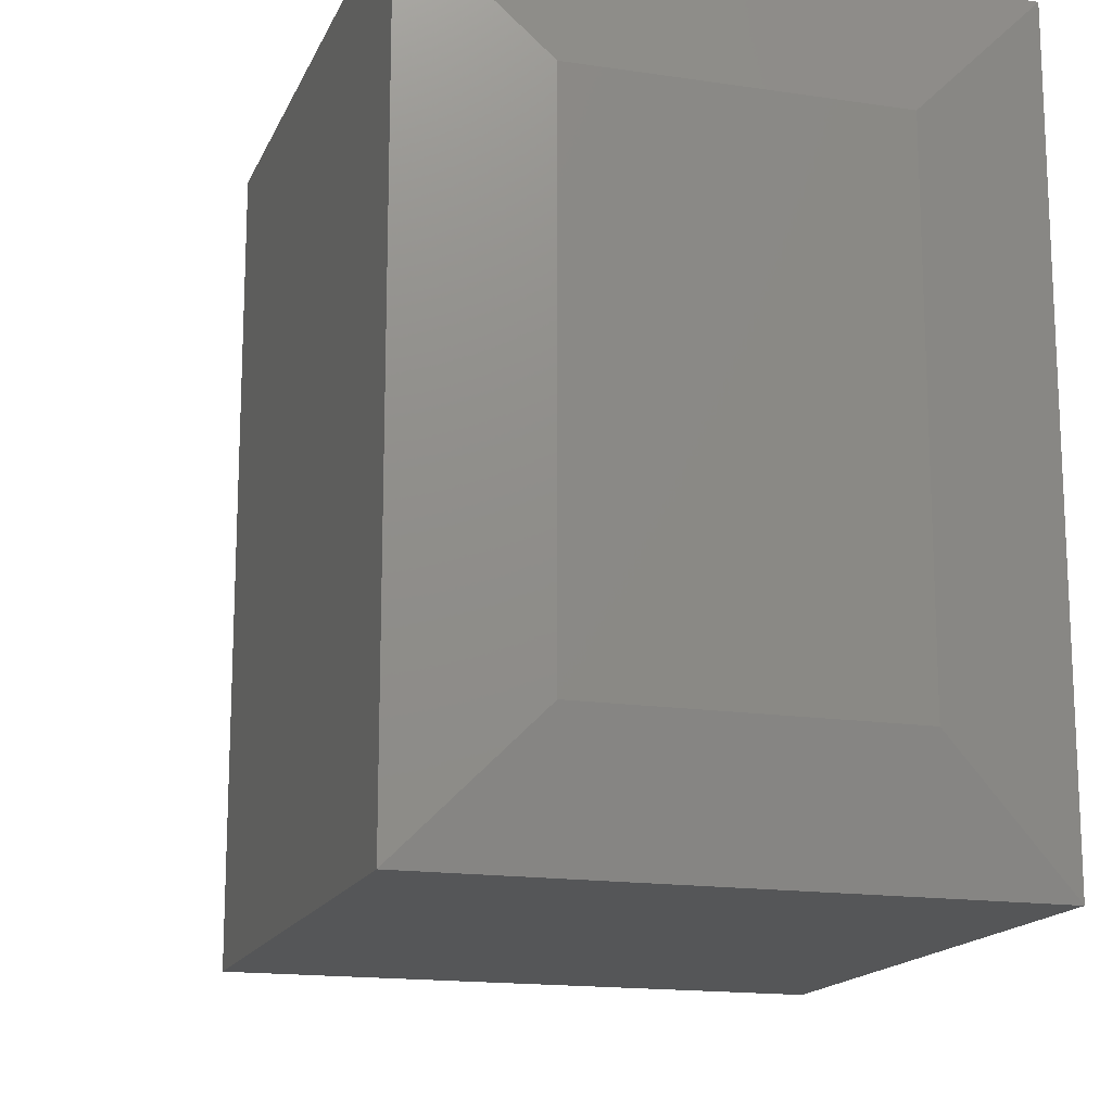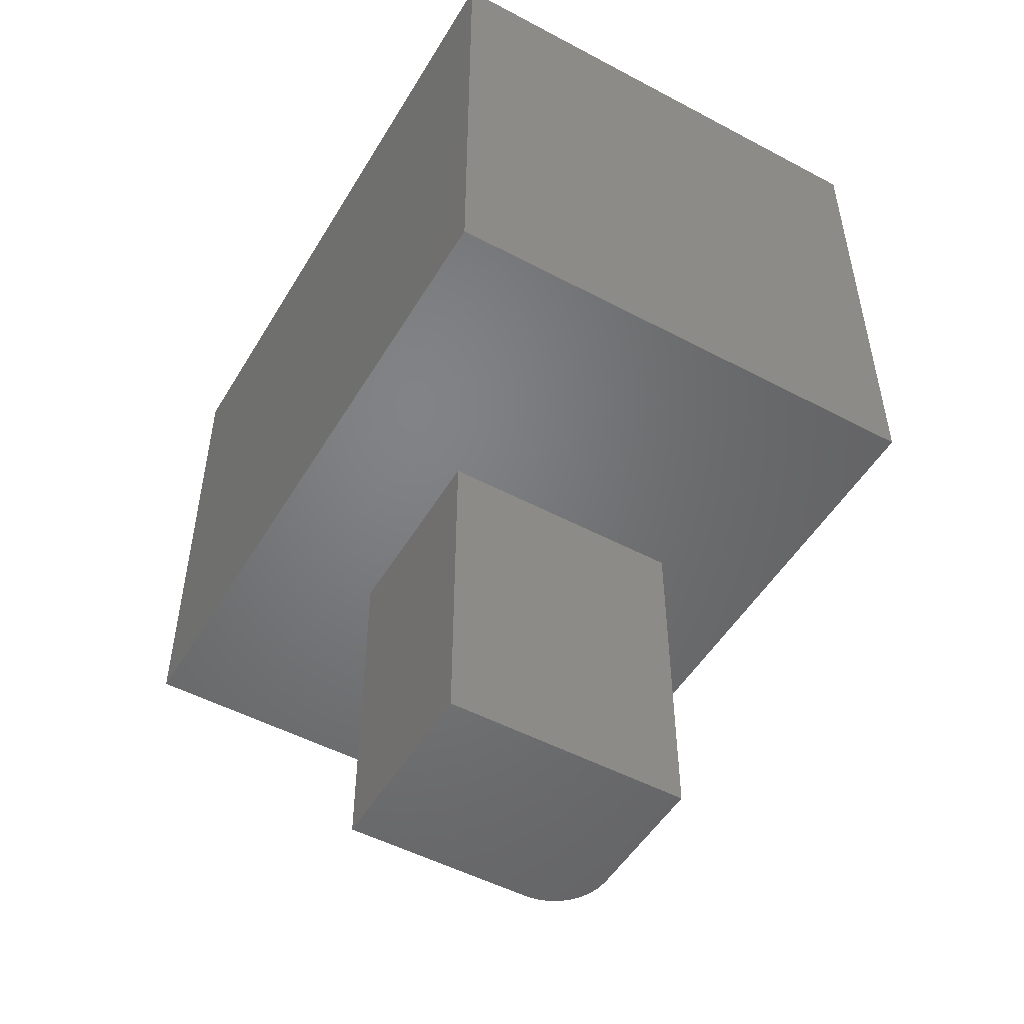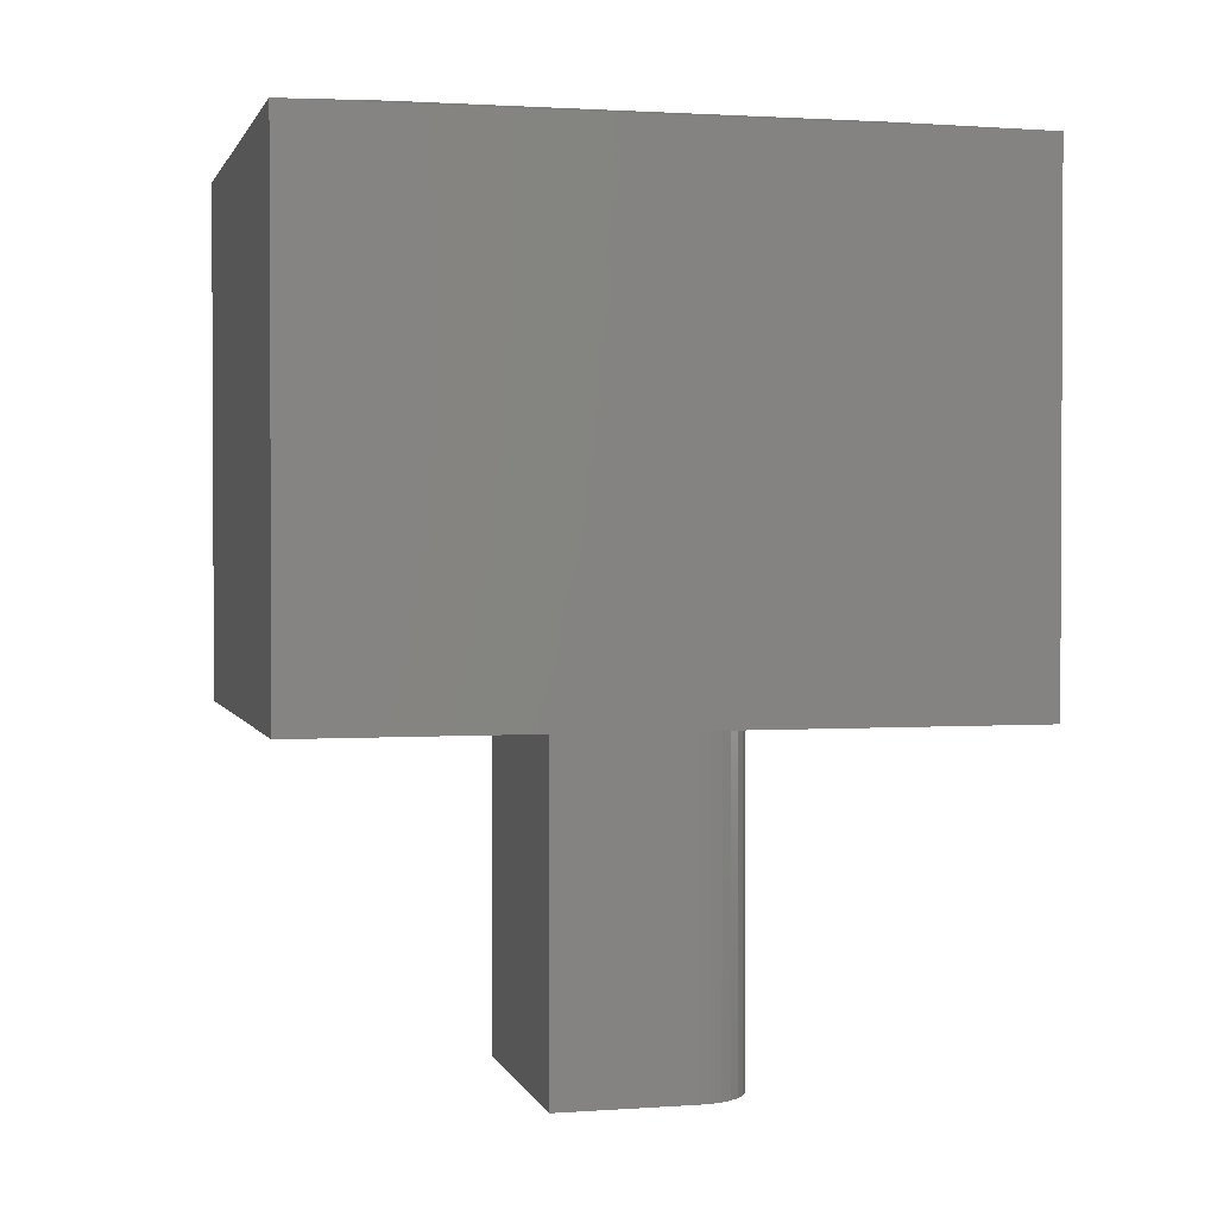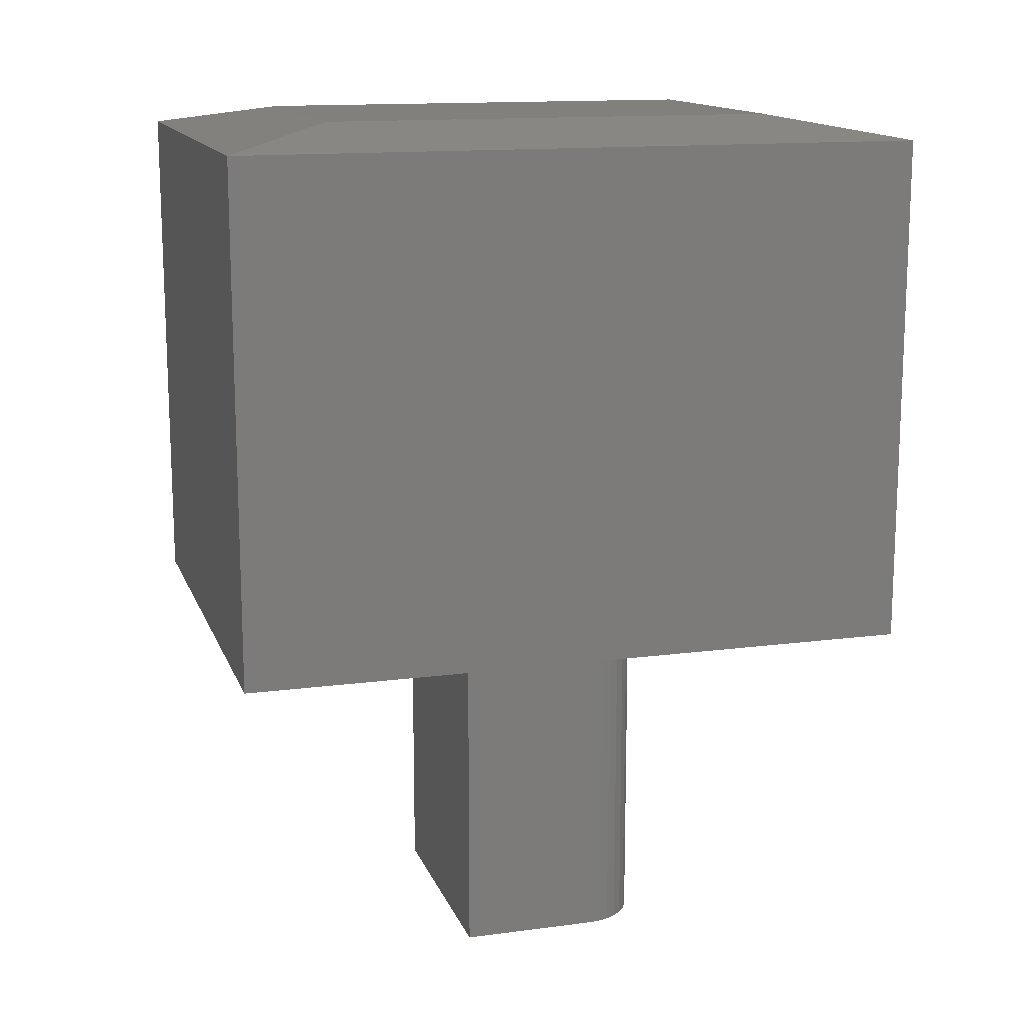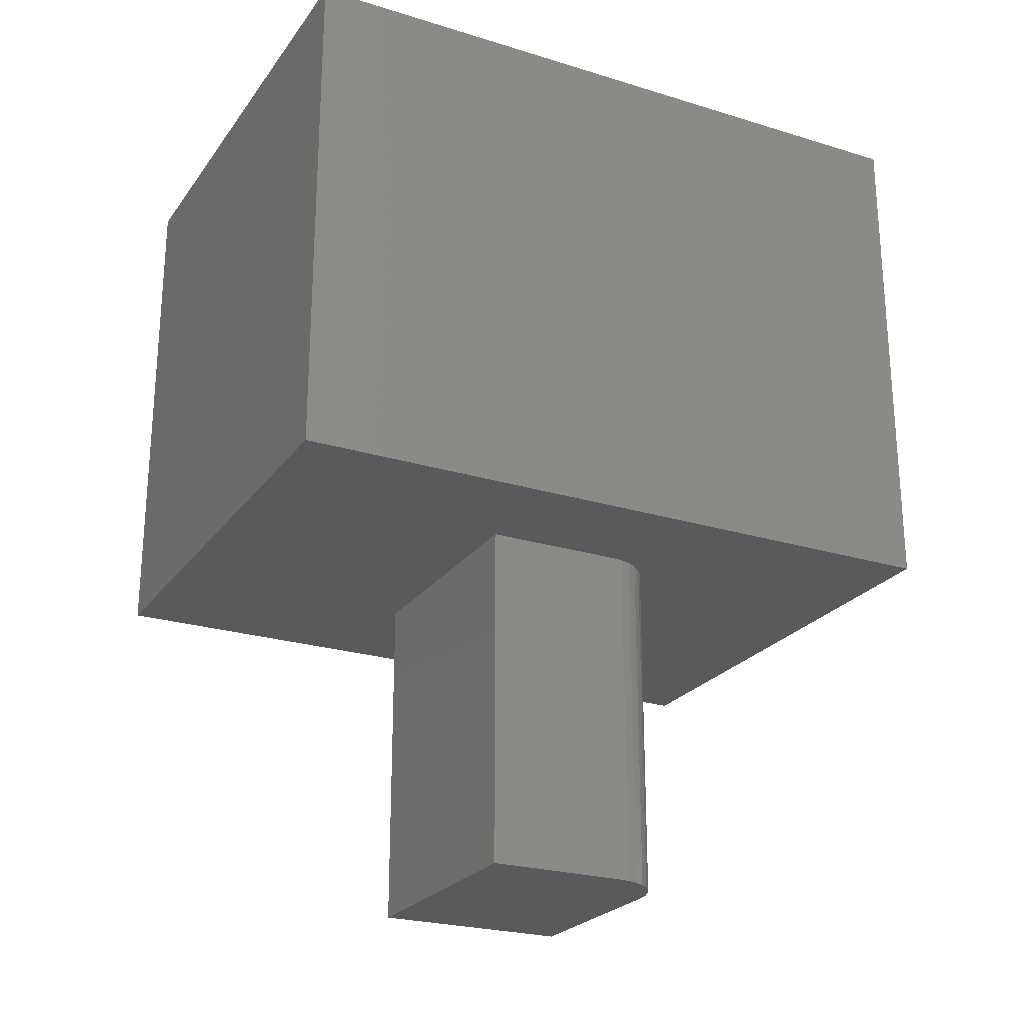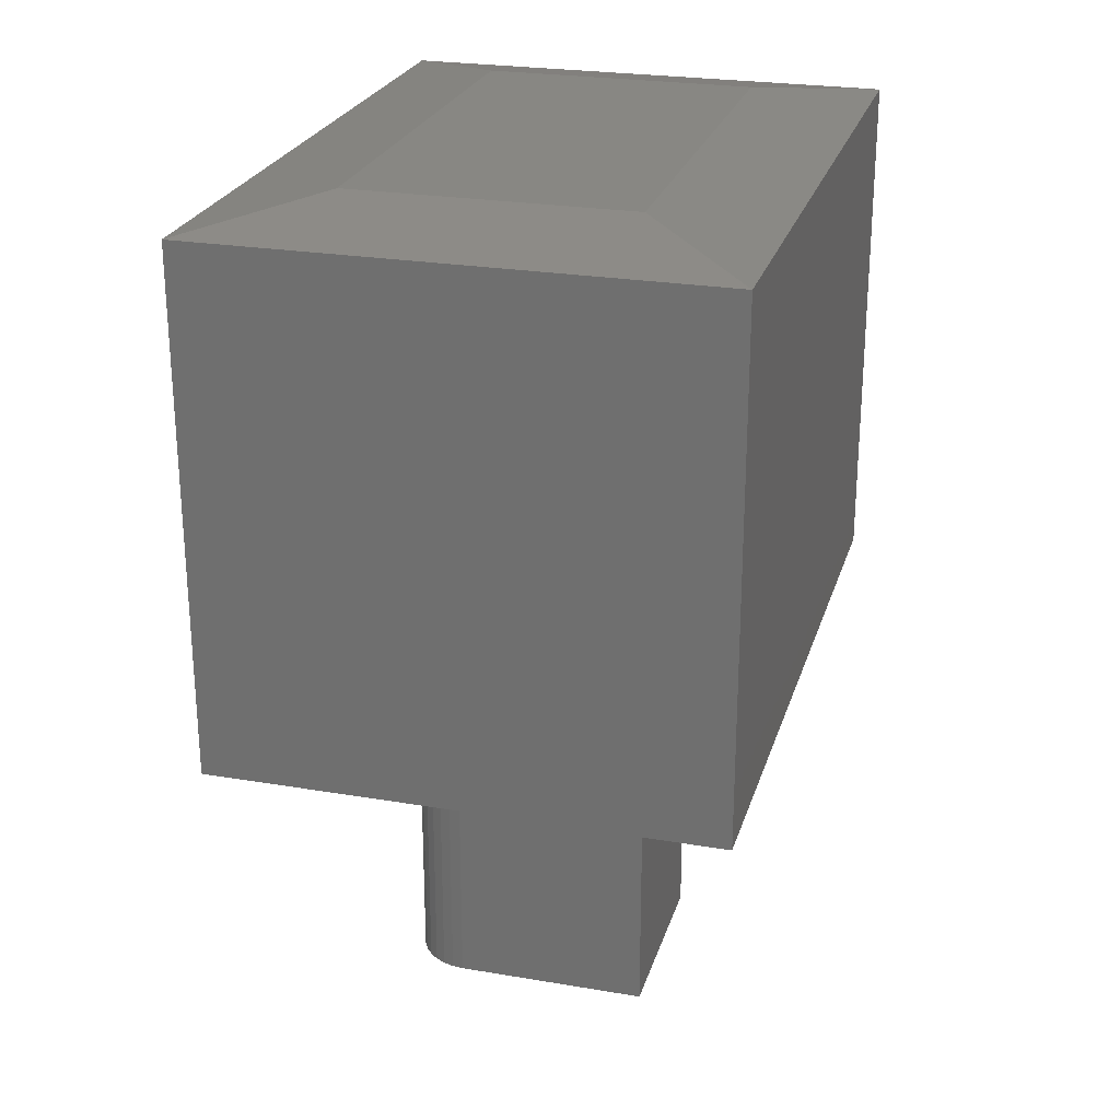
<metadata>
{"format":"stl","ext":"stl","renderer":"f3d","projection":"perspective","resolution":1024,"background":"white","views":[{"elev":-15.9,"azim":162.6,"up":"+Z"},{"elev":-50.8,"azim":-30.1,"up":"+Y"},{"elev":1.6,"azim":75.9,"up":"+Y"},{"elev":14.1,"azim":73.7,"up":"+Y"},{"elev":-24.1,"azim":63.0,"up":"+Y"},{"elev":24.9,"azim":-164.6,"up":"+Y"}]}
</metadata>
<code>
# stl→obj: 36 verts, 68 faces
v -0.25 -0.5938 0.2578
v -0.2378 -0.5938 0.259
v -0.4609 -0.5938 0.2578
v -0.1875 -0.5938 0.3203
v -0.1875 -0.5938 0.4708
v -0.4609 -0.5938 0.4708
v -0.2261 -0.5938 0.2626
v -0.2153 -0.5938 0.2683
v -0.2058 -0.5938 0.2761
v -0.198 -0.5938 0.2856
v -0.1923 -0.5938 0.2964
v -0.1887 -0.5938 0.3081
v -0.1875 -0.2188 0.3203
v -0.1875 -0.2188 0.4708
v -0.4609 -0.2188 0.2578
v -0.25 -0.2188 0.2578
v -0.06044 -0.2188 0
v -0.06044 -0.2188 0.75
v -0.1887 -0.2188 0.3081
v -0.1923 -0.2188 0.2964
v -0.198 -0.2188 0.2856
v -0.2058 -0.2188 0.2761
v -0.2153 -0.2188 0.2683
v -0.2261 -0.2188 0.2626
v -0.2378 -0.2188 0.259
v -0.6094 -0.2188 0
v -0.4609 -0.2188 0.4708
v -0.6094 -0.2188 0.75
v -0.6094 0.3438 0.75
v -0.06044 0.3438 0.75
v -0.6094 0.3438 0
v -0.06044 0.3438 5.551e-17
v -0.1854 0.3672 0.125
v -0.4844 0.3672 0.125
v -0.1854 0.3672 0.625
v -0.4844 0.3672 0.625
f 1 2 3
f 4 5 6
f 4 6 3
f 4 3 2
f 4 2 7
f 4 7 8
f 4 8 9
f 4 9 10
f 4 10 11
f 4 11 12
f 13 14 4
f 4 14 5
f 15 16 3
f 3 16 1
f 17 18 14
f 17 14 13
f 17 13 19
f 17 19 20
f 17 20 21
f 17 21 22
f 17 22 23
f 17 23 24
f 17 24 25
f 17 25 16
f 17 16 15
f 17 15 26
f 14 18 27
f 27 18 28
f 27 28 15
f 15 28 26
f 13 4 19
f 19 4 12
f 19 12 20
f 20 12 11
f 20 11 21
f 21 11 10
f 21 10 22
f 22 10 9
f 22 9 23
f 23 9 8
f 23 8 24
f 24 8 7
f 24 7 25
f 25 7 2
f 25 2 16
f 16 2 1
f 27 15 6
f 6 15 3
f 14 27 5
f 5 27 6
f 28 18 29
f 29 18 30
f 26 31 17
f 17 31 32
f 31 26 29
f 29 26 28
f 33 34 35
f 35 34 36
f 17 32 18
f 18 32 30
f 30 32 35
f 35 32 33
f 31 34 32
f 32 34 33
f 31 29 34
f 34 29 36
f 29 30 36
f 36 30 35

</code>
